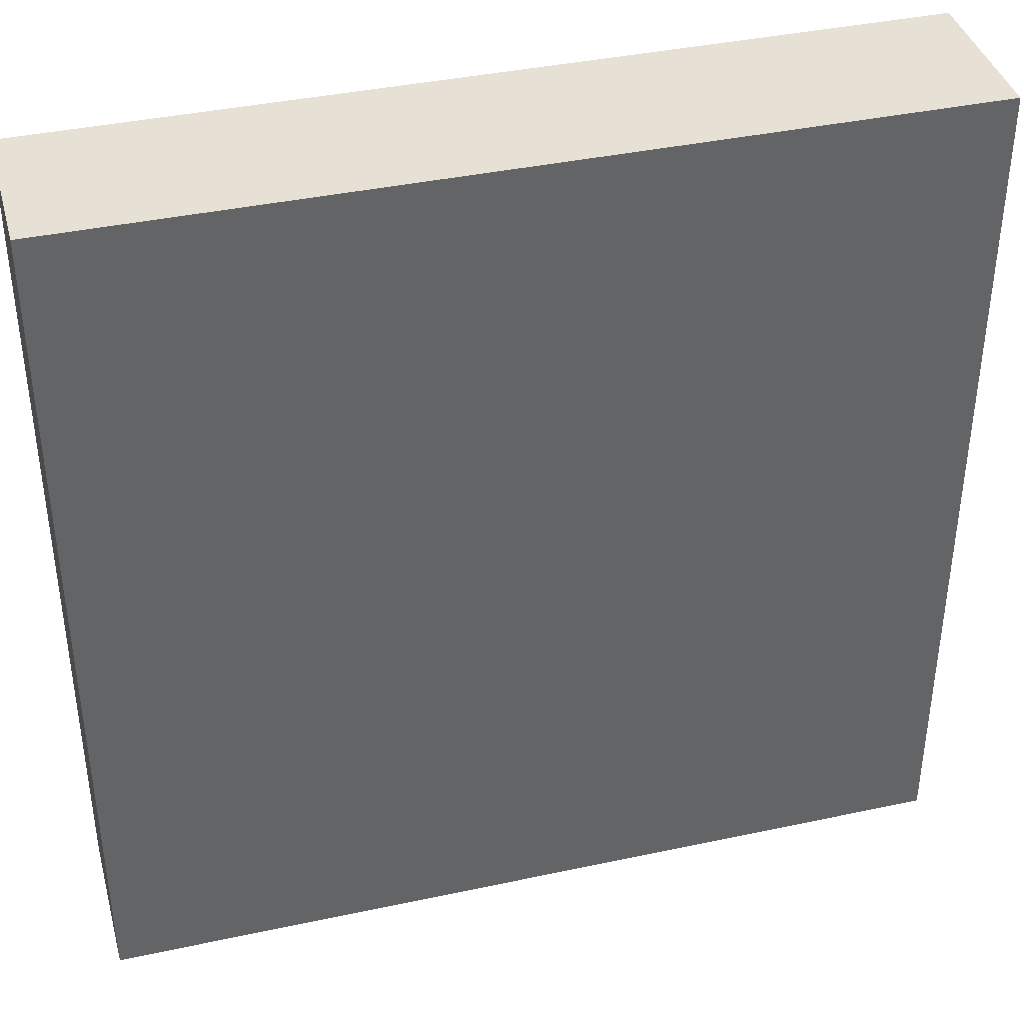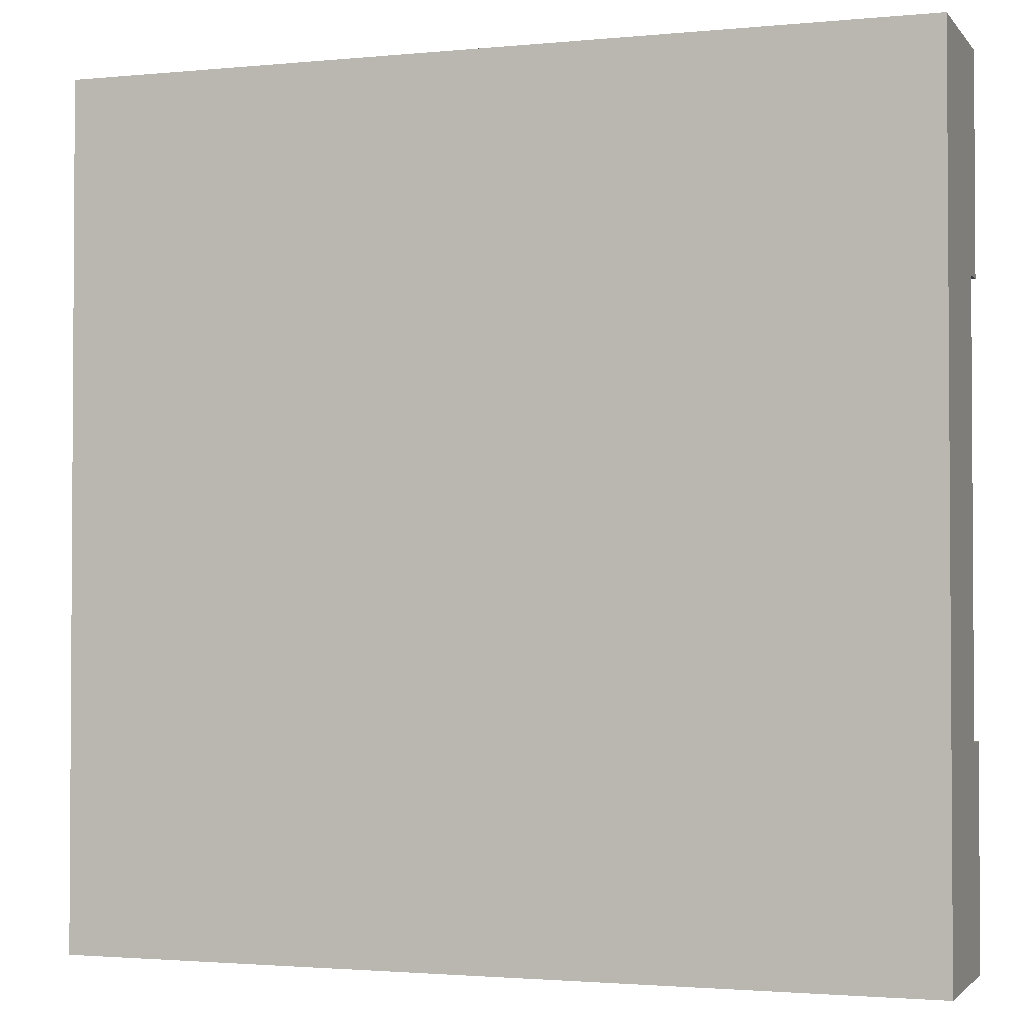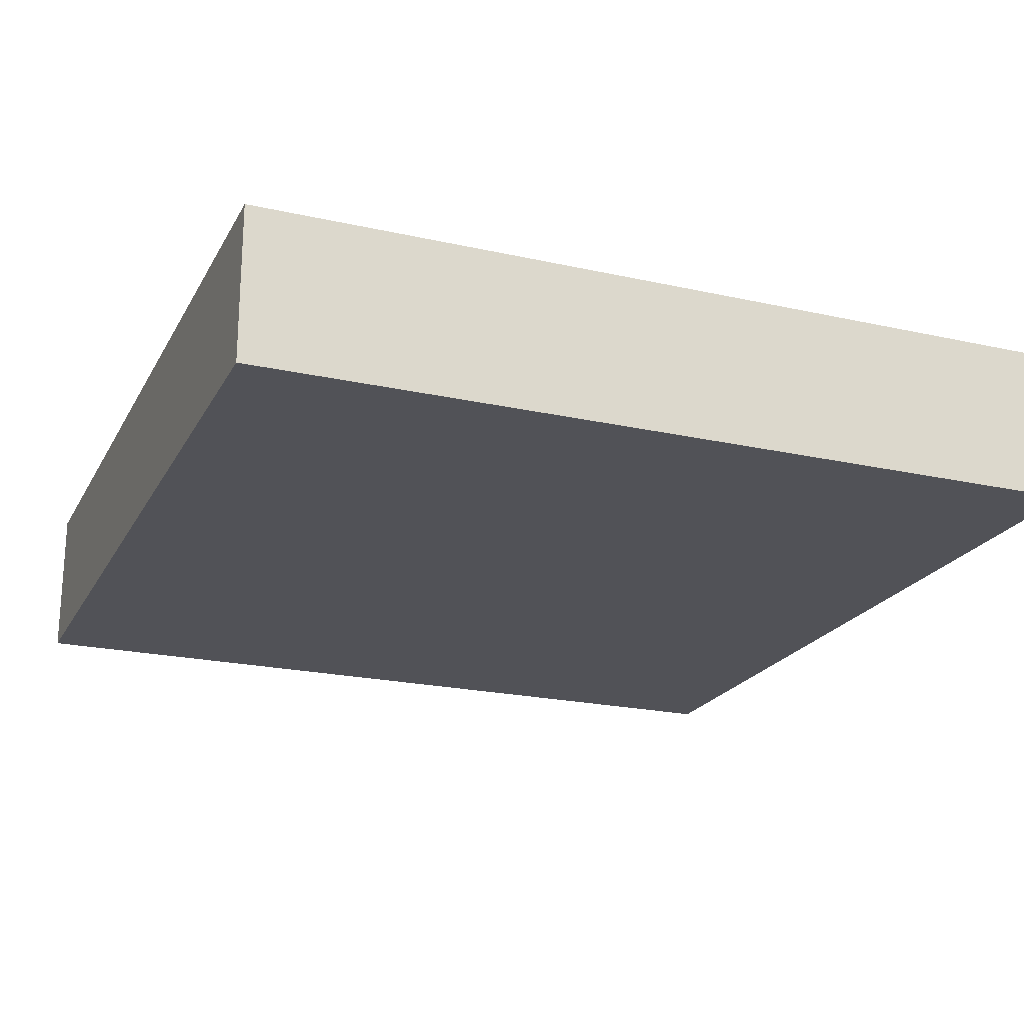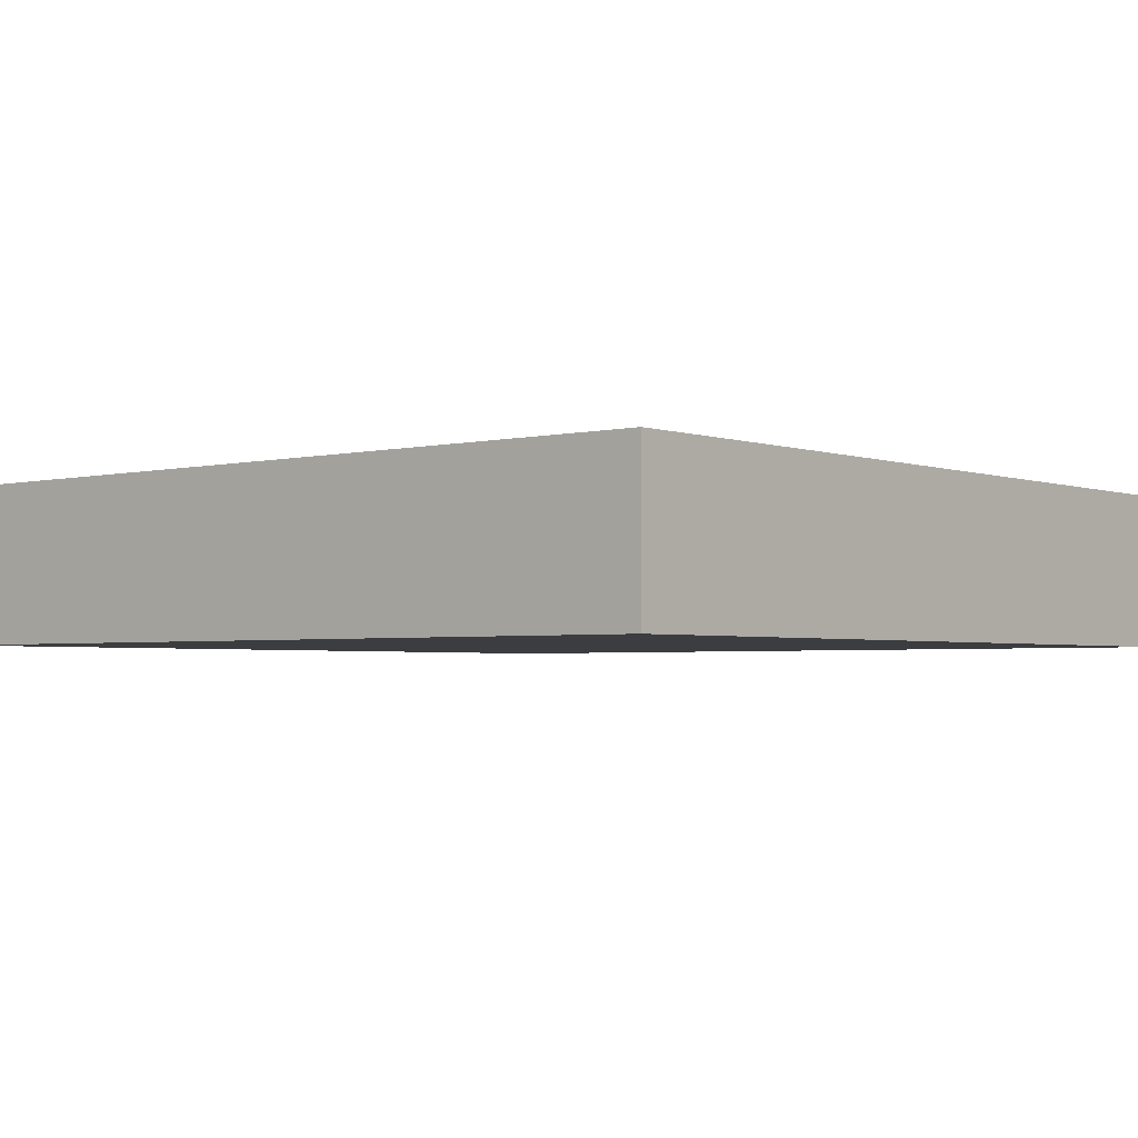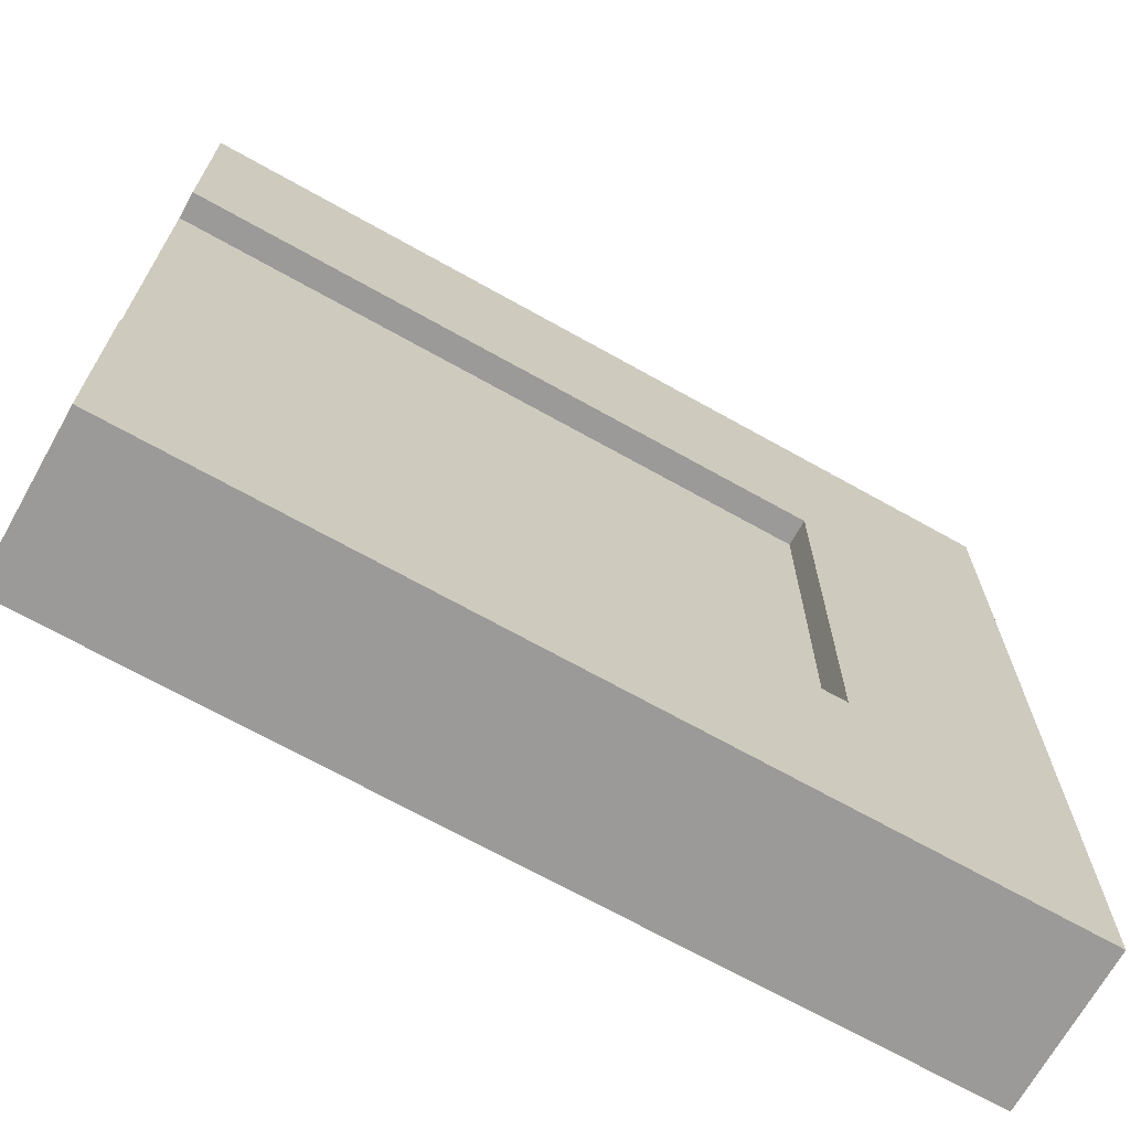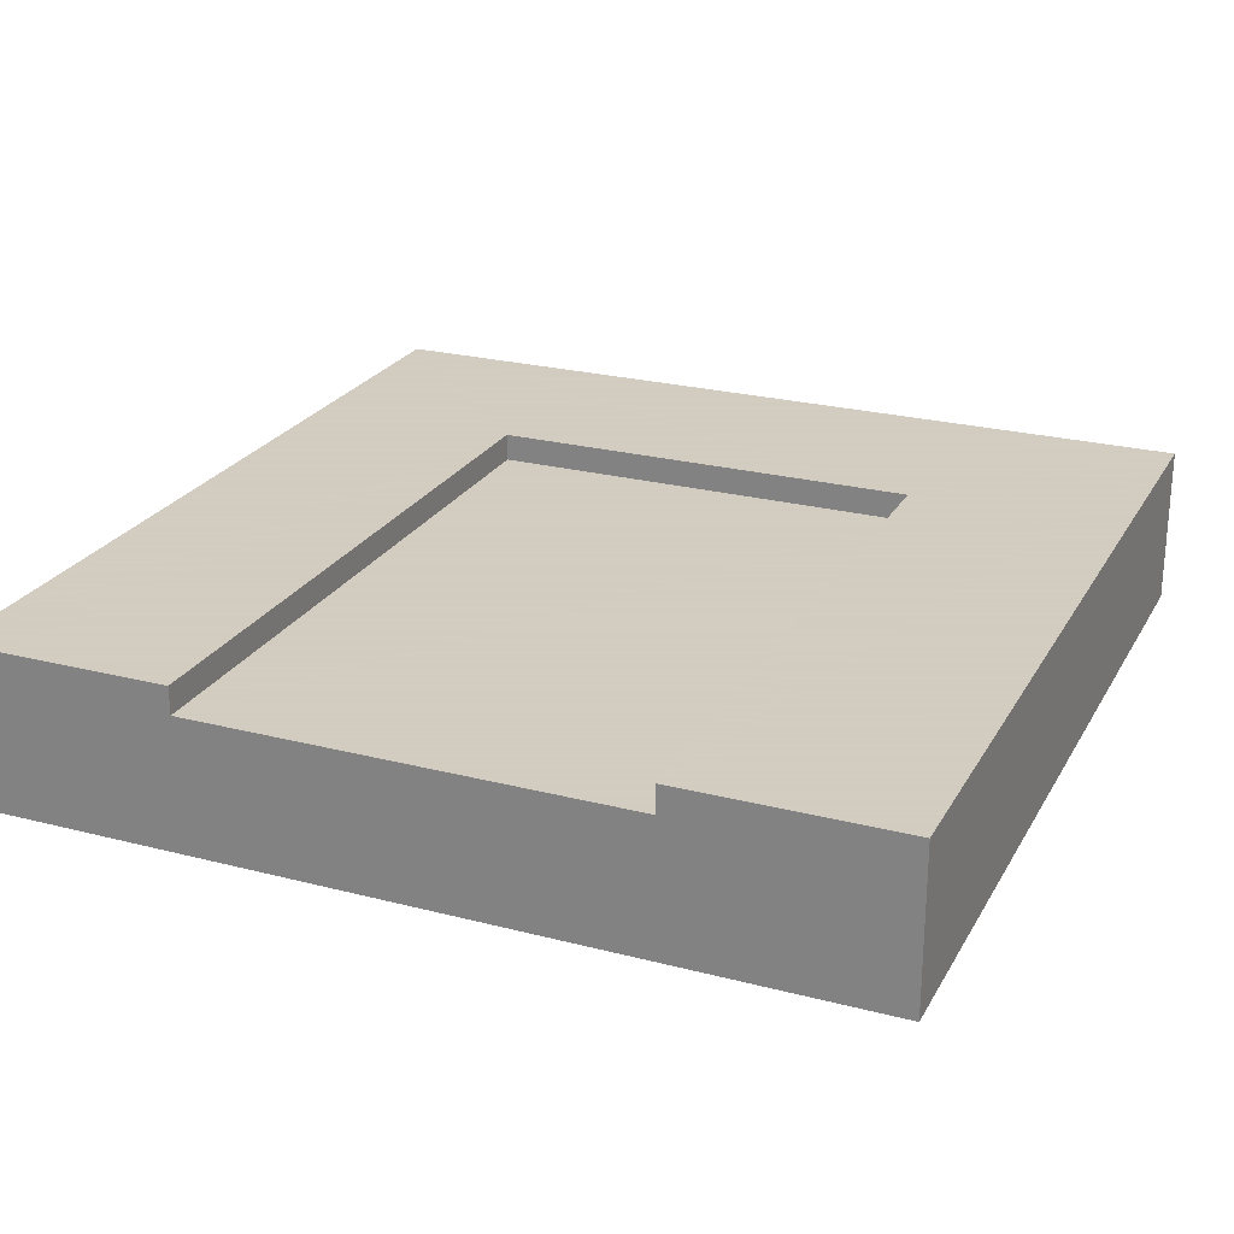
<metadata>
{"format":"obj","ext":"obj","renderer":"f3d","projection":"perspective","resolution":1024,"background":"white","views":[{"elev":39.3,"azim":-15.0,"up":"+Z"},{"elev":-2.1,"azim":19.1,"up":"+Z"},{"elev":-21.4,"azim":-21.7,"up":"+Y"},{"elev":-2.8,"azim":-140.2,"up":"+Y"},{"elev":-69.4,"azim":150.7,"up":"+Z"},{"elev":24.3,"azim":113.1,"up":"+Y"}]}
</metadata>
<code>
v 0 0 1
v 1 0 1
v 1 0.1833 1
v 0 0.1833 1
v 1 0 0.75
v 0 0 0
v 1 0 0
v 1 0 0.25
v 1 0.1517 0.75
v 1 0.1833 0.75
v 1 0.1517 0.25
v 1 0.1833 0
v 1 0.1833 0.25
v 0 0.1833 0
v 0.25 0.1833 0.75
v 0.25 0.1833 0.25
v 0.25 0.1517 0.75
v 0.25 0.1517 0.25
g Mesh1 Group1 Model
f 2 4 1
f 2 3 4
f 6 2 1
f 7 2 6
f 2 5 9
f 2 9 3
f 9 10 3
f 8 9 5
f 8 11 9
f 12 8 7
f 13 8 12
f 6 12 7
f 6 14 12
f 1 14 6
f 1 4 14
f 14 13 12
f 4 3 15
f 4 15 16
f 16 13 14
f 4 16 14
f 3 10 15
f 15 9 17
f 15 10 9
f 18 15 17
f 18 16 15
f 9 18 17
f 9 11 18
f 16 11 13
f 16 18 11

</code>
